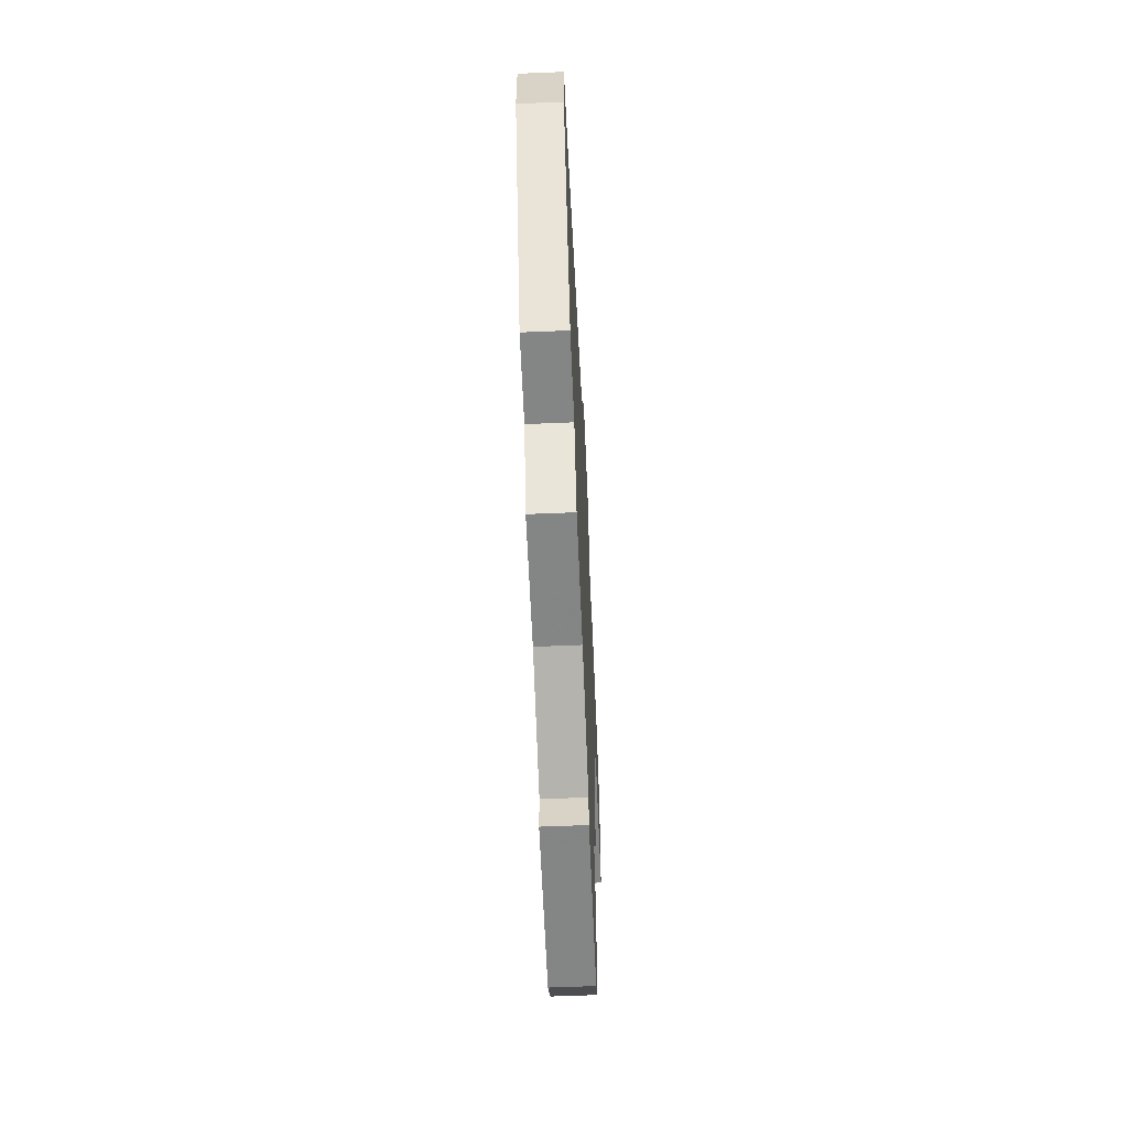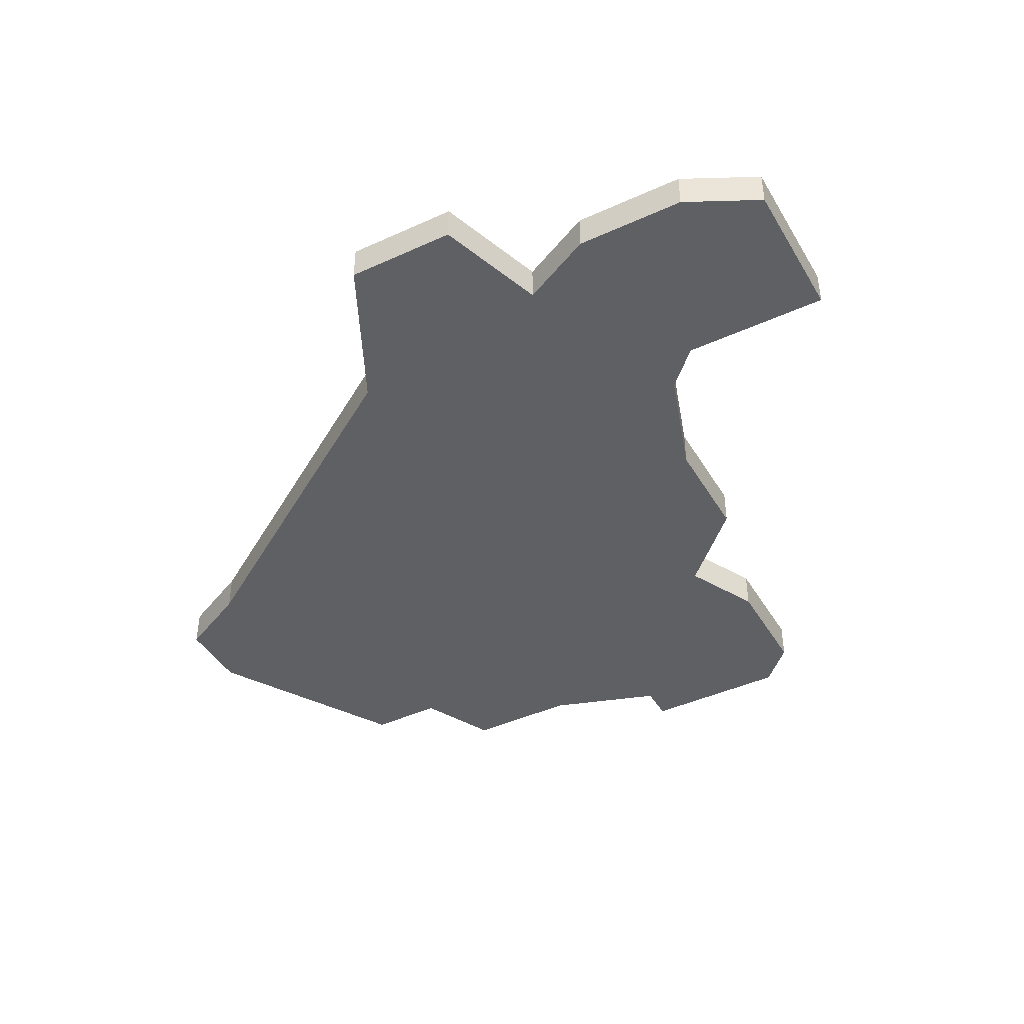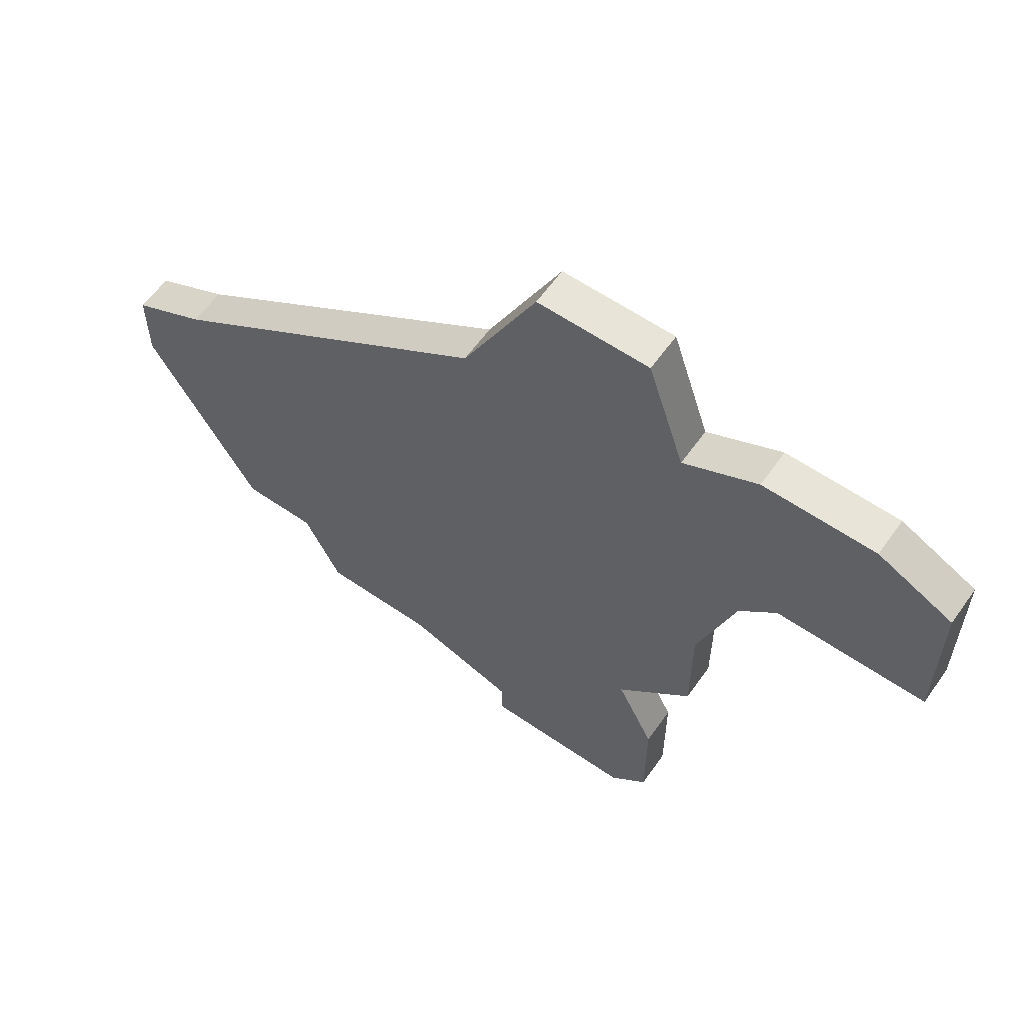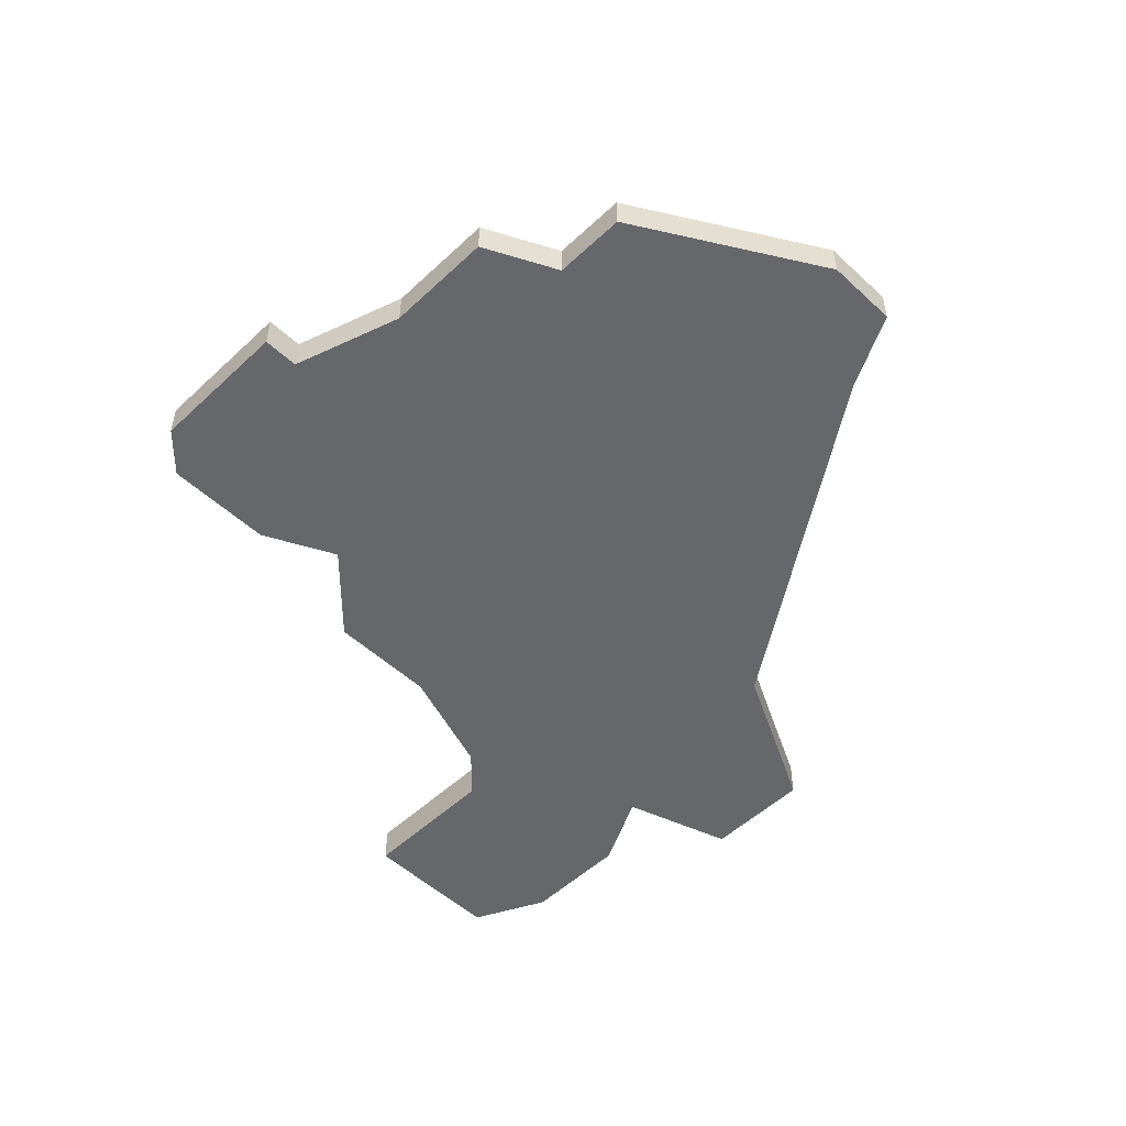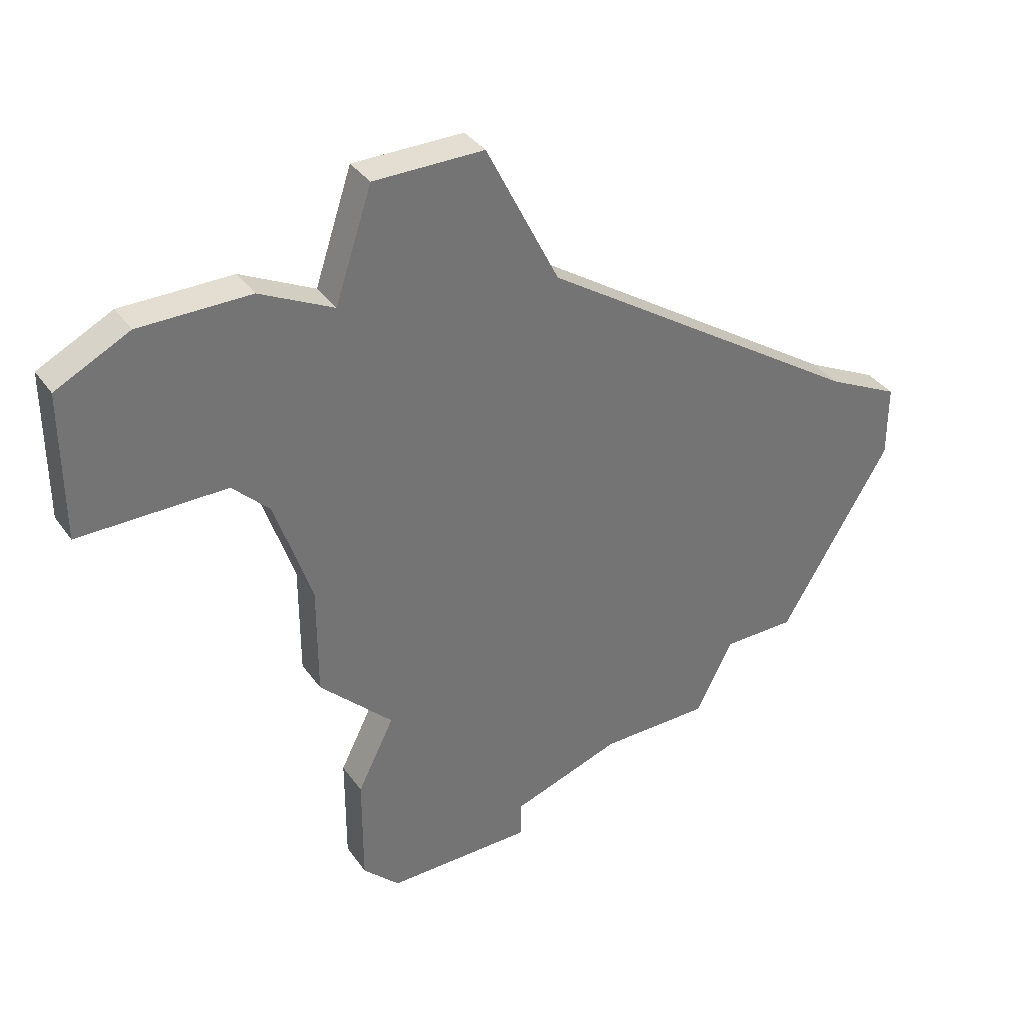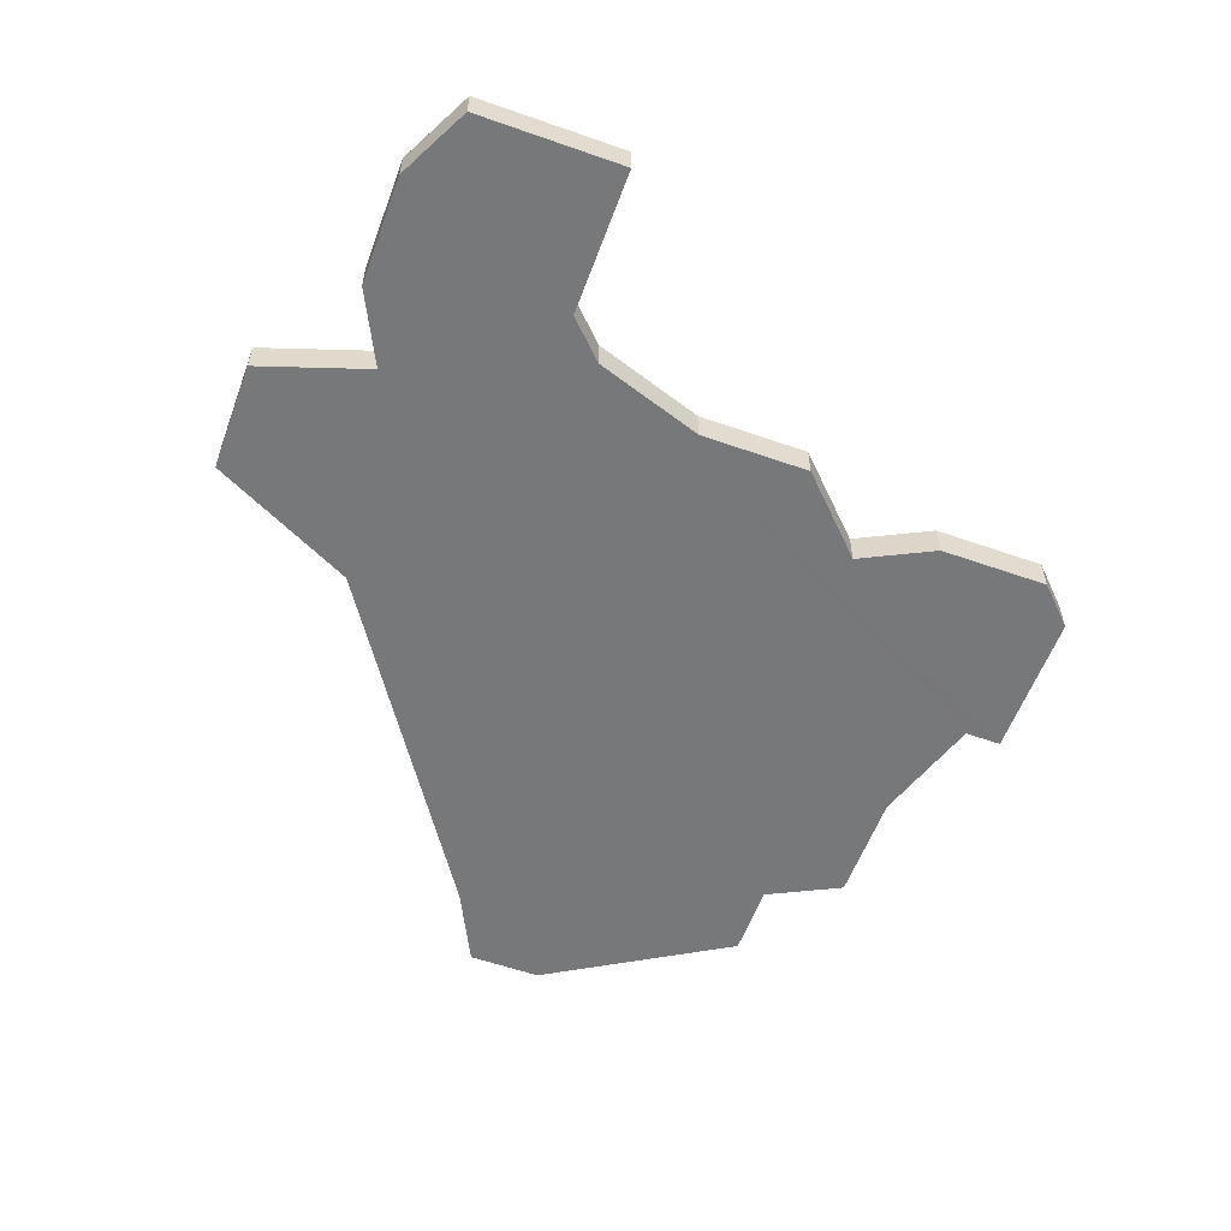
<metadata>
{"format":"obj","ext":"obj","renderer":"f3d","projection":"perspective","resolution":1024,"background":"white","views":[{"elev":-61.6,"azim":92.4,"up":"+Y"},{"elev":-42.9,"azim":-151.5,"up":"+Z"},{"elev":60.3,"azim":-144.8,"up":"+Y"},{"elev":-52.2,"azim":45.2,"up":"+Z"},{"elev":36.1,"azim":-30.7,"up":"+Y"},{"elev":-57.3,"azim":-110.1,"up":"+Z"}]}
</metadata>
<code>
v 4169 -1028 0
v 4166 -1028 0
v 4165 -1031 0
v 4163 -1030 0
v 4160 -1030 0
v 4158 -1031 0
v 4158 -1033 0
v 4158 -1035 0
v 4162 -1035 0
v 4163 -1036 0
v 4164 -1039 0
v 4164 -1042 0
v 4166 -1044 0
v 4165 -1046 0
v 4165 -1049 0
v 4166 -1050 0
v 4170 -1050 0
v 4170 -1049 0
v 4173 -1048 0
v 4176 -1048 0
v 4177 -1046 0
v 4179 -1046 0
v 4182 -1041 0
v 4182 -1039 0
v 4180 -1038 0
v 4171 -1032 0
v 4169 -1028 1
v 4166 -1028 1
v 4165 -1031 1
v 4163 -1030 1
v 4160 -1030 1
v 4158 -1031 1
v 4158 -1033 1
v 4158 -1035 1
v 4162 -1035 1
v 4163 -1036 1
v 4164 -1039 1
v 4164 -1042 1
v 4166 -1044 1
v 4165 -1046 1
v 4165 -1049 1
v 4166 -1050 1
v 4170 -1050 1
v 4170 -1049 1
v 4173 -1048 1
v 4176 -1048 1
v 4177 -1046 1
v 4179 -1046 1
v 4182 -1041 1
v 4182 -1039 1
v 4180 -1038 1
v 4171 -1032 1
f 2 1 26
f 5 4 3
f 7 6 5
f 9 8 7
f 13 12 11
f 15 14 13
f 17 16 15
f 21 20 19
f 23 22 21
f 25 24 23
f 3 2 26
f 7 5 3
f 13 11 10
f 17 15 13
f 21 19 18
f 25 23 21
f 3 26 25
f 9 7 3
f 17 13 10
f 25 21 18
f 9 3 25
f 18 17 10
f 10 9 25
f 25 18 10
f 52 27 28
f 29 30 31
f 31 32 33
f 33 34 35
f 37 38 39
f 39 40 41
f 41 42 43
f 45 46 47
f 47 48 49
f 49 50 51
f 52 28 29
f 29 31 33
f 36 37 39
f 39 41 43
f 44 45 47
f 47 49 51
f 51 52 29
f 29 33 35
f 36 39 43
f 44 47 51
f 51 29 35
f 36 43 44
f 51 35 36
f 36 44 51
f 28 27 2
f 2 27 1
f 29 28 3
f 3 28 2
f 30 29 4
f 4 29 3
f 31 30 5
f 5 30 4
f 32 31 6
f 6 31 5
f 33 32 7
f 7 32 6
f 34 33 8
f 8 33 7
f 35 34 9
f 9 34 8
f 36 35 10
f 10 35 9
f 37 36 11
f 11 36 10
f 38 37 12
f 12 37 11
f 39 38 13
f 13 38 12
f 40 39 14
f 14 39 13
f 41 40 15
f 15 40 14
f 42 41 16
f 16 41 15
f 43 42 17
f 17 42 16
f 44 43 18
f 18 43 17
f 45 44 19
f 19 44 18
f 46 45 20
f 20 45 19
f 47 46 21
f 21 46 20
f 48 47 22
f 22 47 21
f 49 48 23
f 23 48 22
f 50 49 24
f 24 49 23
f 51 50 25
f 25 50 24
f 27 52 1
f 1 52 26
f 52 51 26
f 26 51 25

</code>
